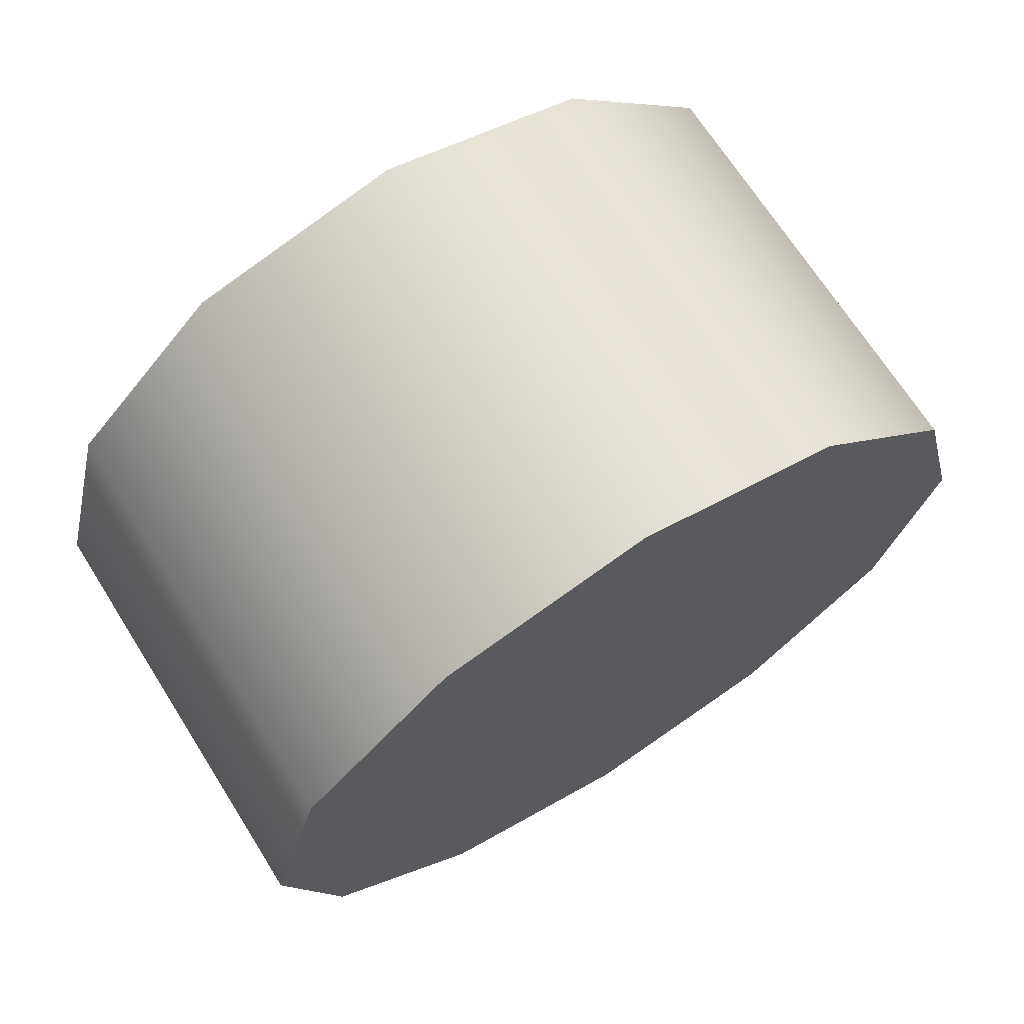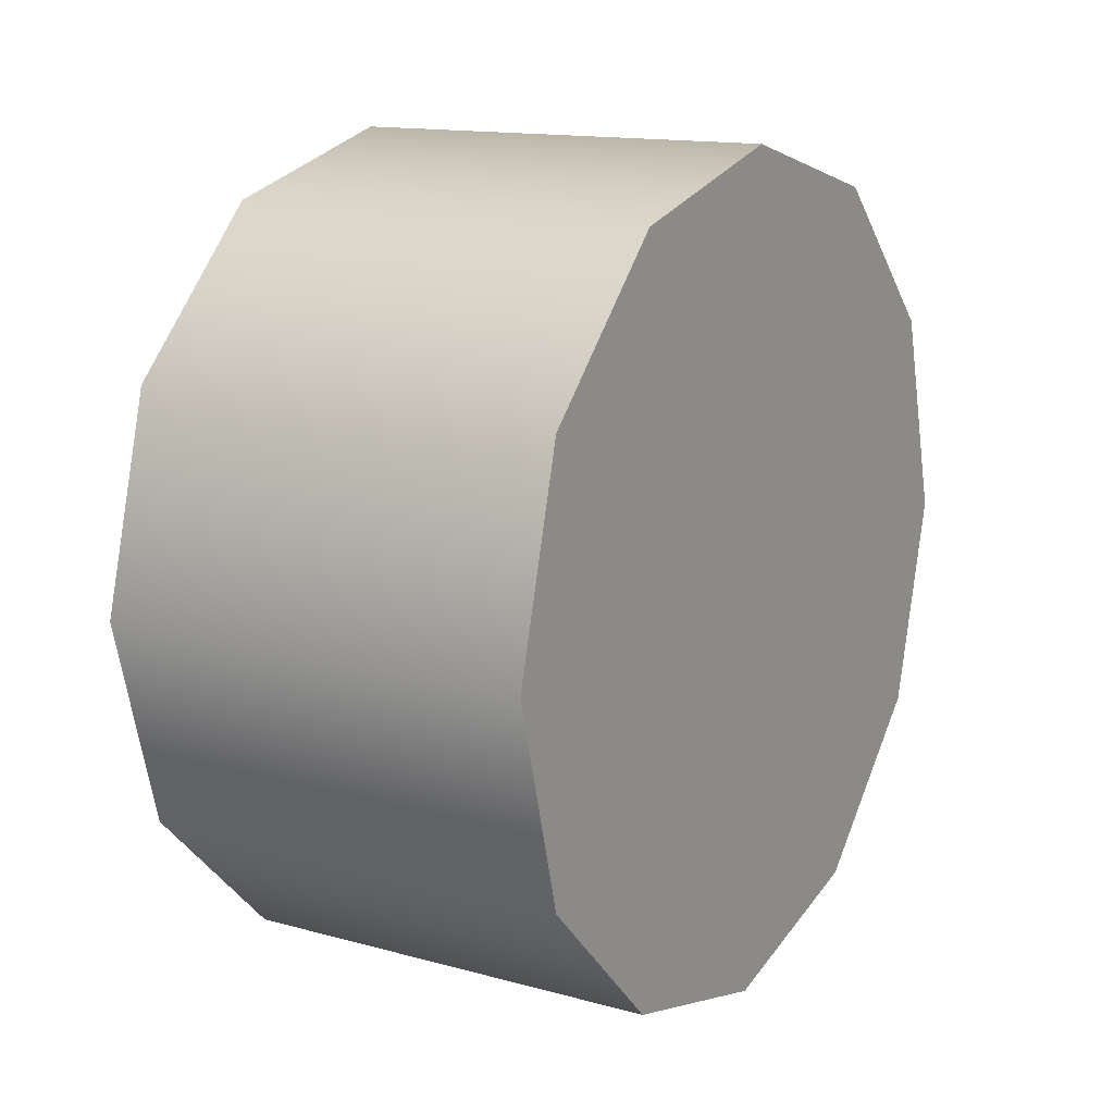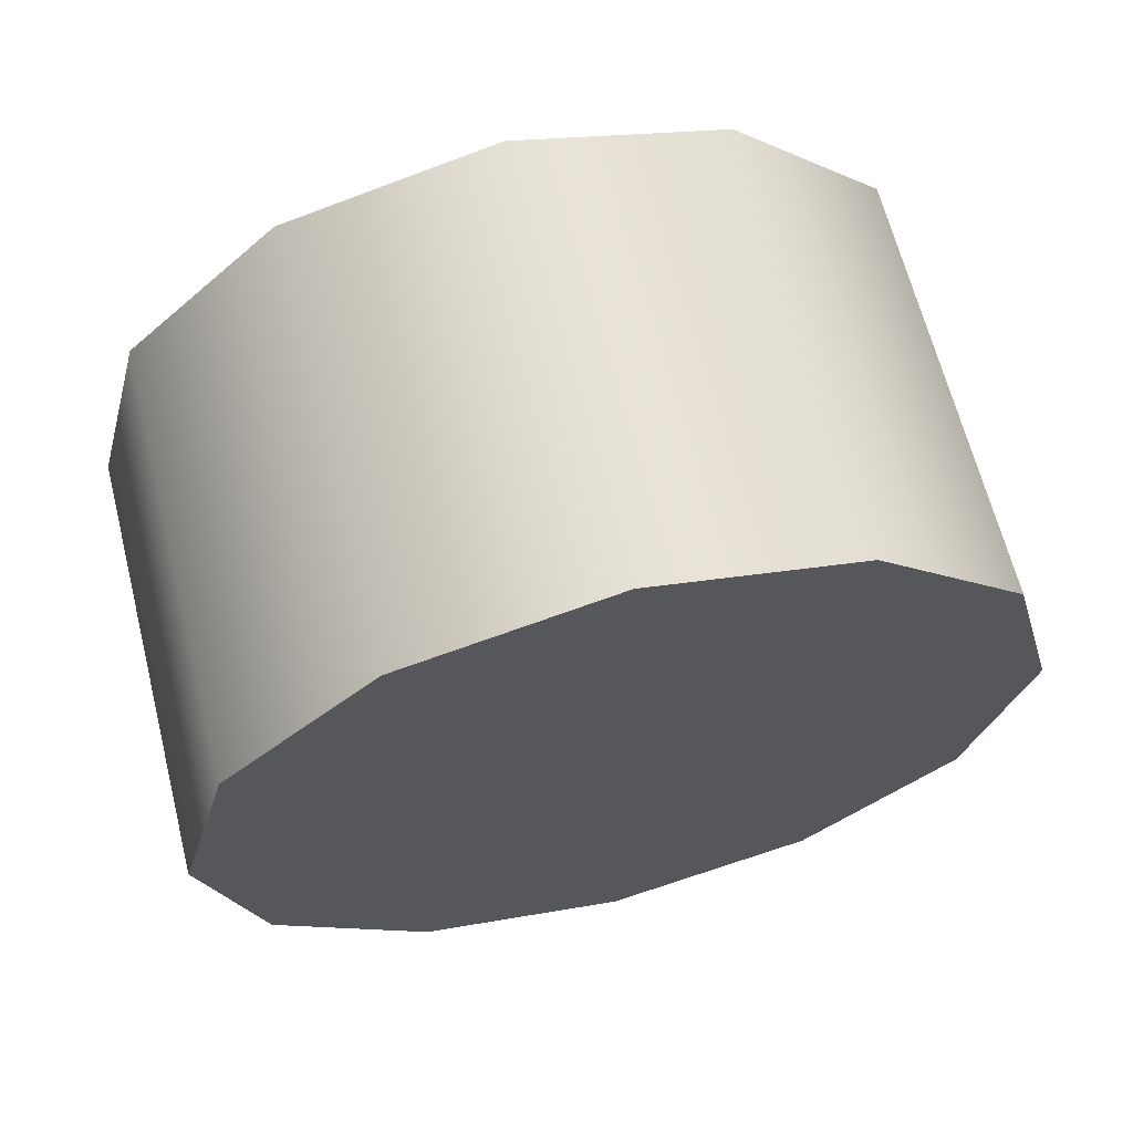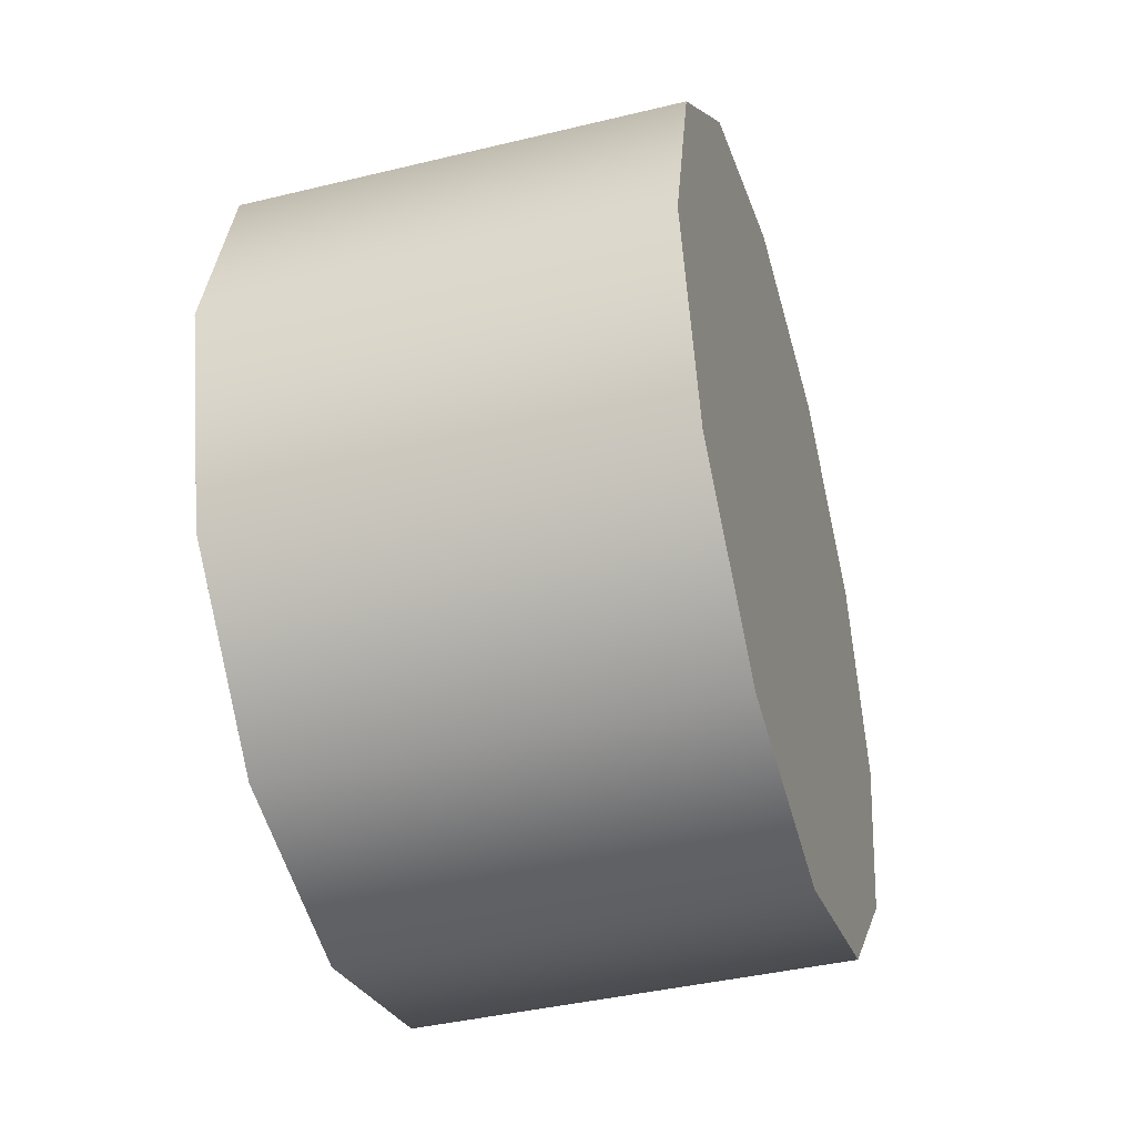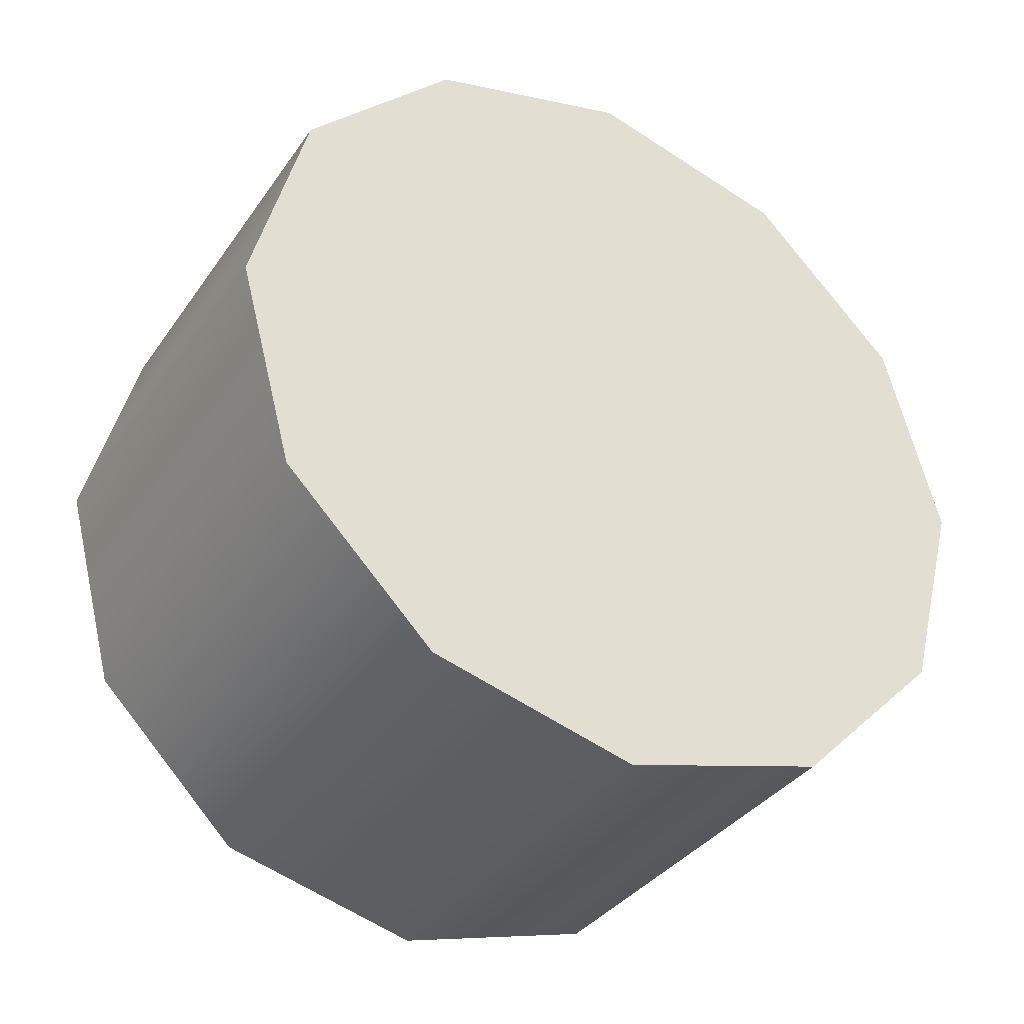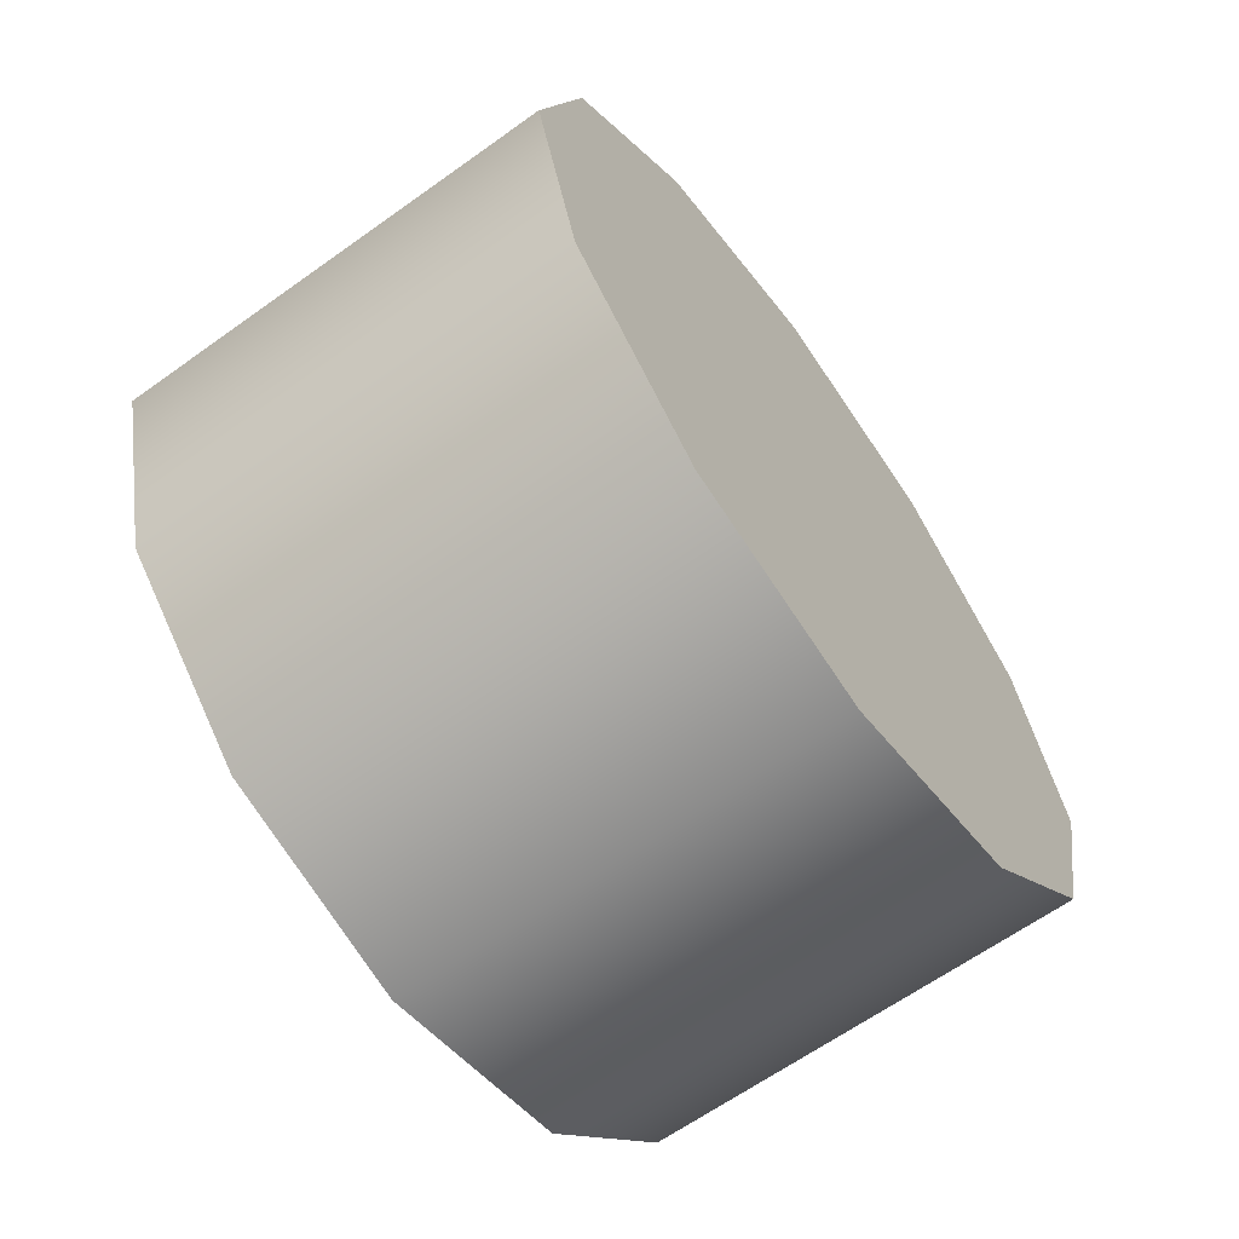
<metadata>
{"format":"obj","ext":"obj","renderer":"f3d","projection":"perspective","resolution":1024,"background":"white","views":[{"elev":69.0,"azim":-122.3,"up":"+Z"},{"elev":14.0,"azim":-148.7,"up":"+Y"},{"elev":65.2,"azim":-104.2,"up":"+Z"},{"elev":-41.1,"azim":-163.6,"up":"+Y"},{"elev":-35.4,"azim":-120.1,"up":"+Y"},{"elev":-64.1,"azim":-144.2,"up":"+Y"}]}
</metadata>
<code>
v -1.208 2.045 0.8955
v -1.208 2.092 1.069
v -1.573 2.045 0.8955
v -1.573 2.092 1.069
v -1.208 2.219 1.197
v -1.573 2.219 1.197
v -1.208 2.219 1.197
v -1.208 2.393 1.243
v -1.573 2.219 1.197
v -1.573 2.393 1.243
v -1.208 2.567 1.197
v -1.573 2.567 1.197
v -1.208 2.694 1.069
v -1.573 2.694 1.069
v -1.208 2.694 1.069
v -1.208 2.741 0.8955
v -1.573 2.694 1.069
v -1.573 2.741 0.8955
v -1.208 2.694 0.7217
v -1.573 2.694 0.7217
v -1.208 2.567 0.5944
v -1.573 2.567 0.5944
v -1.208 2.567 0.5944
v -1.208 2.393 0.5478
v -1.573 2.567 0.5944
v -1.573 2.393 0.5478
v -1.208 2.219 0.5944
v -1.573 2.219 0.5944
v -1.208 2.092 0.7217
v -1.573 2.092 0.7217
v -1.208 2.092 0.7217
v -1.573 2.092 0.7217
v -1.208 2.092 0.7217
v -1.208 2.219 0.5944
v -1.208 2.393 0.5478
v -1.208 2.567 0.5944
v -1.208 2.694 0.7217
v -1.208 2.741 0.8955
v -1.208 2.694 1.069
v -1.208 2.567 1.197
v -1.208 2.393 1.243
v -1.208 2.219 1.197
v -1.208 2.092 1.069
v -1.208 2.045 0.8955
v -1.573 2.393 0.5478
v -1.573 2.219 0.5944
v -1.573 2.092 0.7217
v -1.573 2.045 0.8955
v -1.573 2.092 1.069
v -1.573 2.219 1.197
v -1.573 2.393 1.243
v -1.573 2.567 1.197
v -1.573 2.694 1.069
v -1.573 2.741 0.8955
v -1.573 2.694 0.7217
v -1.573 2.567 0.5944
g group_64546880_140627934874096
f 1 2 3
f 2 4 3
f 2 5 4
f 5 6 4
f 7 8 9
f 8 10 9
f 8 11 10
f 11 12 10
f 11 13 12
f 13 14 12
f 15 16 17
f 16 18 17
f 16 19 18
f 19 20 18
f 19 21 20
f 21 22 20
f 23 24 25
f 24 26 25
f 24 27 26
f 27 28 26
f 27 29 28
f 29 30 28
f 31 1 32
f 1 3 32
f 33 34 35
f 35 36 37
f 33 35 37
f 37 38 39
f 39 40 41
f 37 39 41
f 33 37 41
f 41 42 43
f 33 41 43
f 44 33 43
f 45 46 47
f 47 48 49
f 45 47 49
f 49 50 51
f 51 52 53
f 49 51 53
f 45 49 53
f 53 54 55
f 45 53 55
f 56 45 55

</code>
